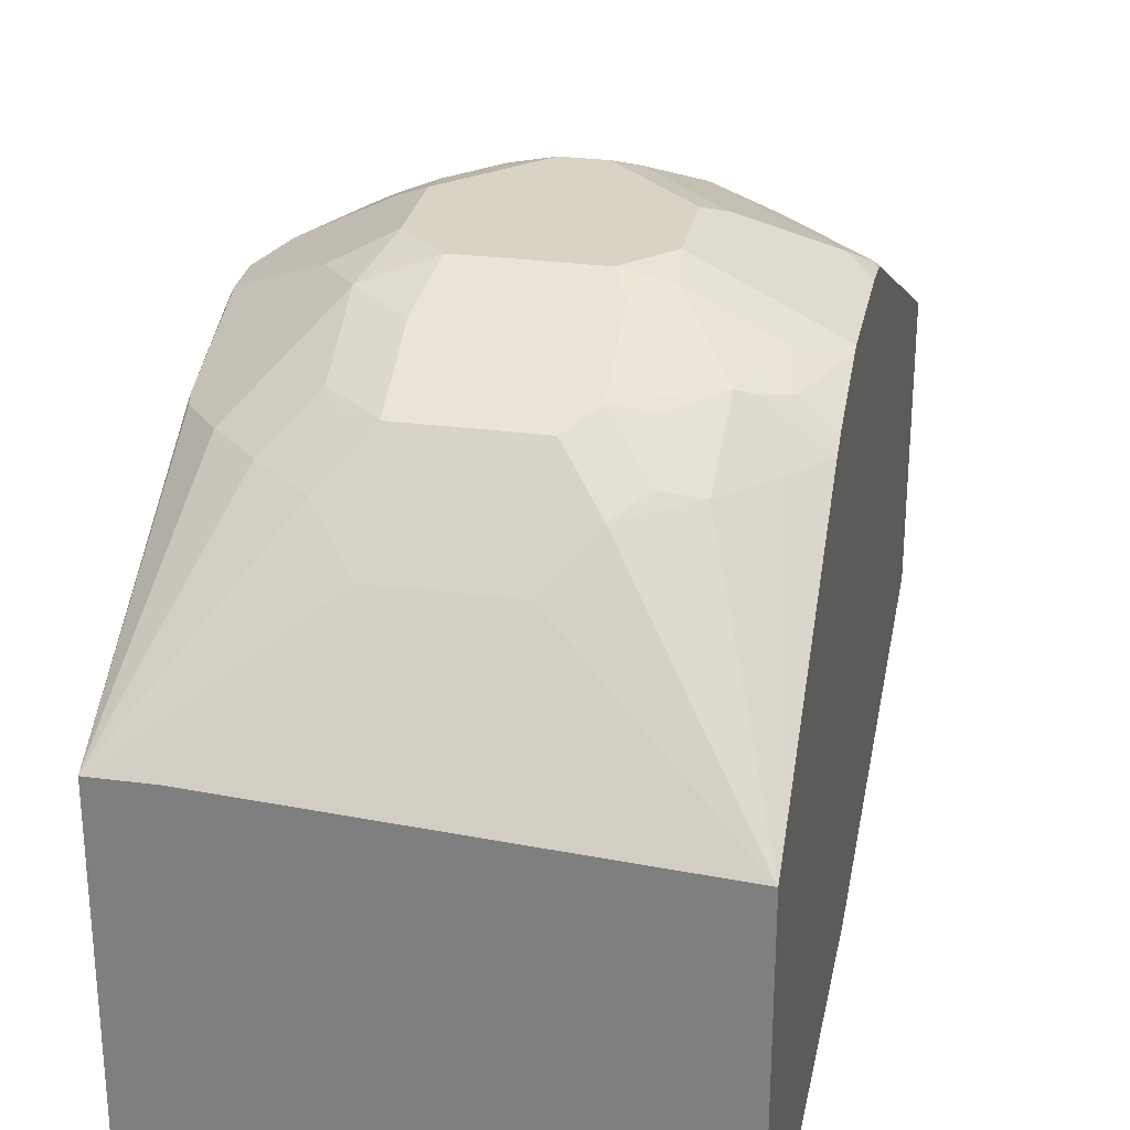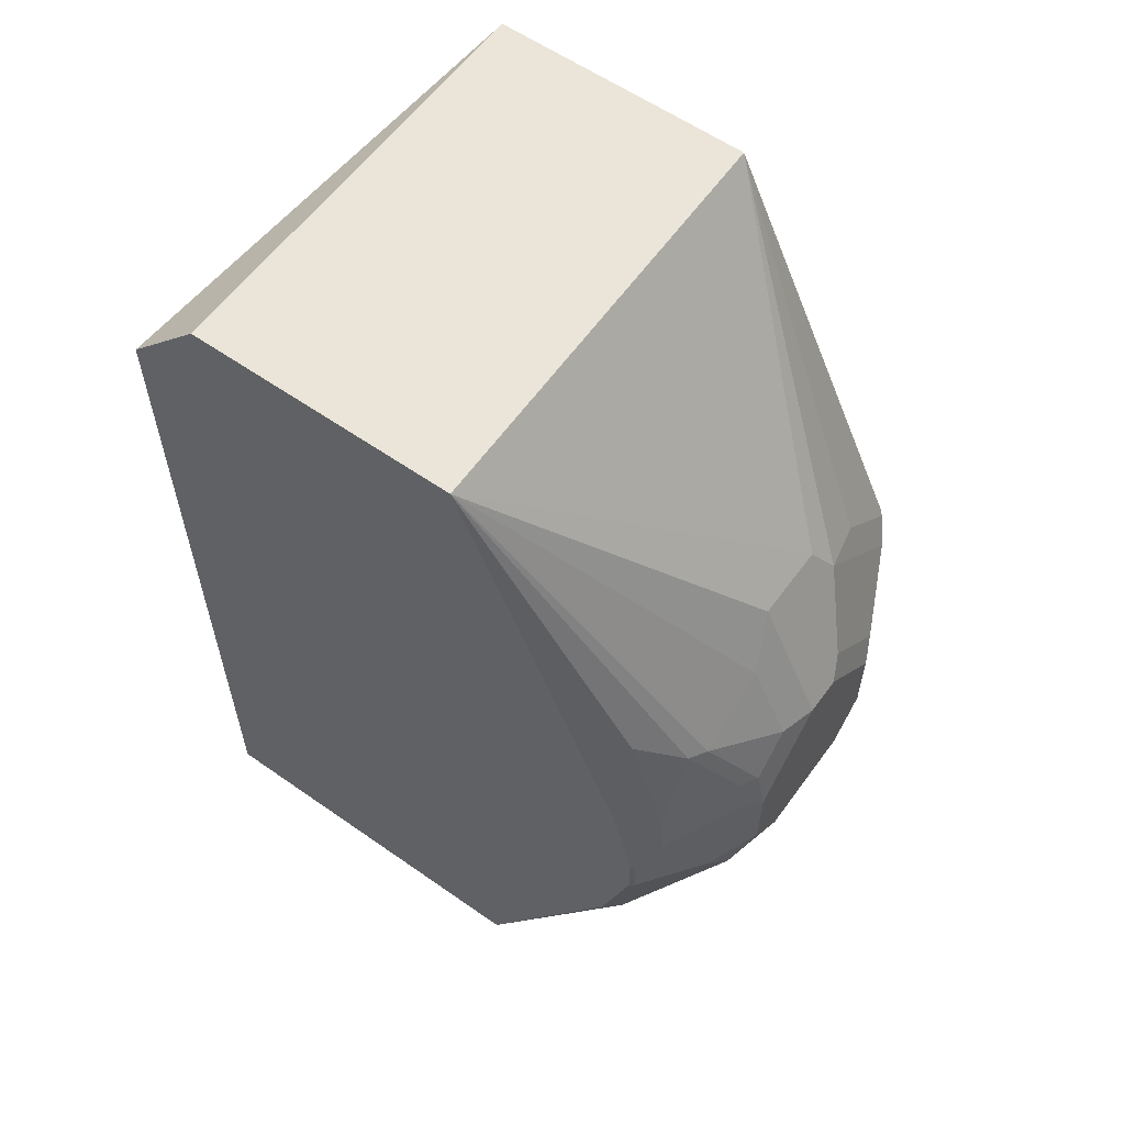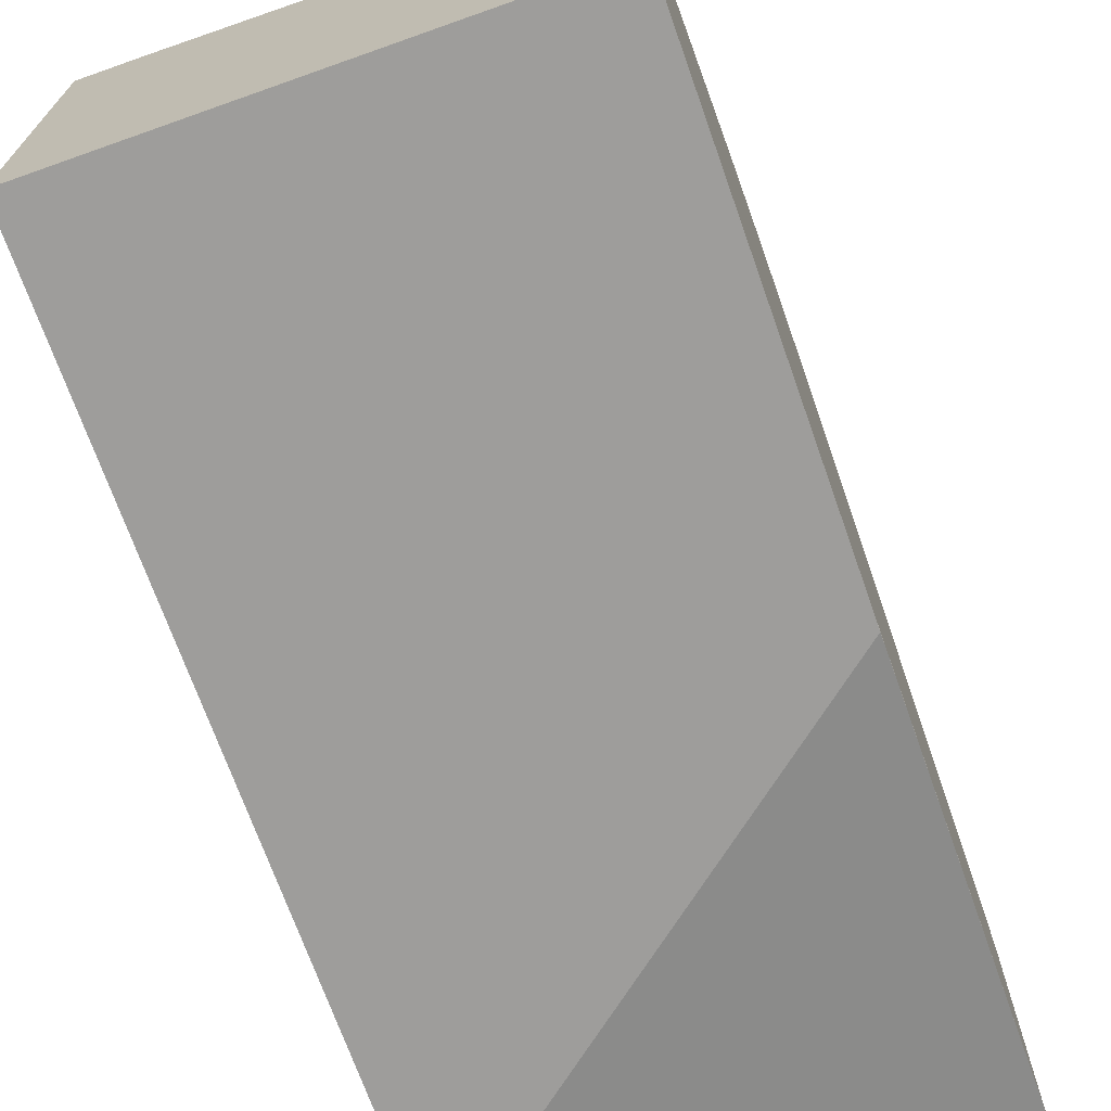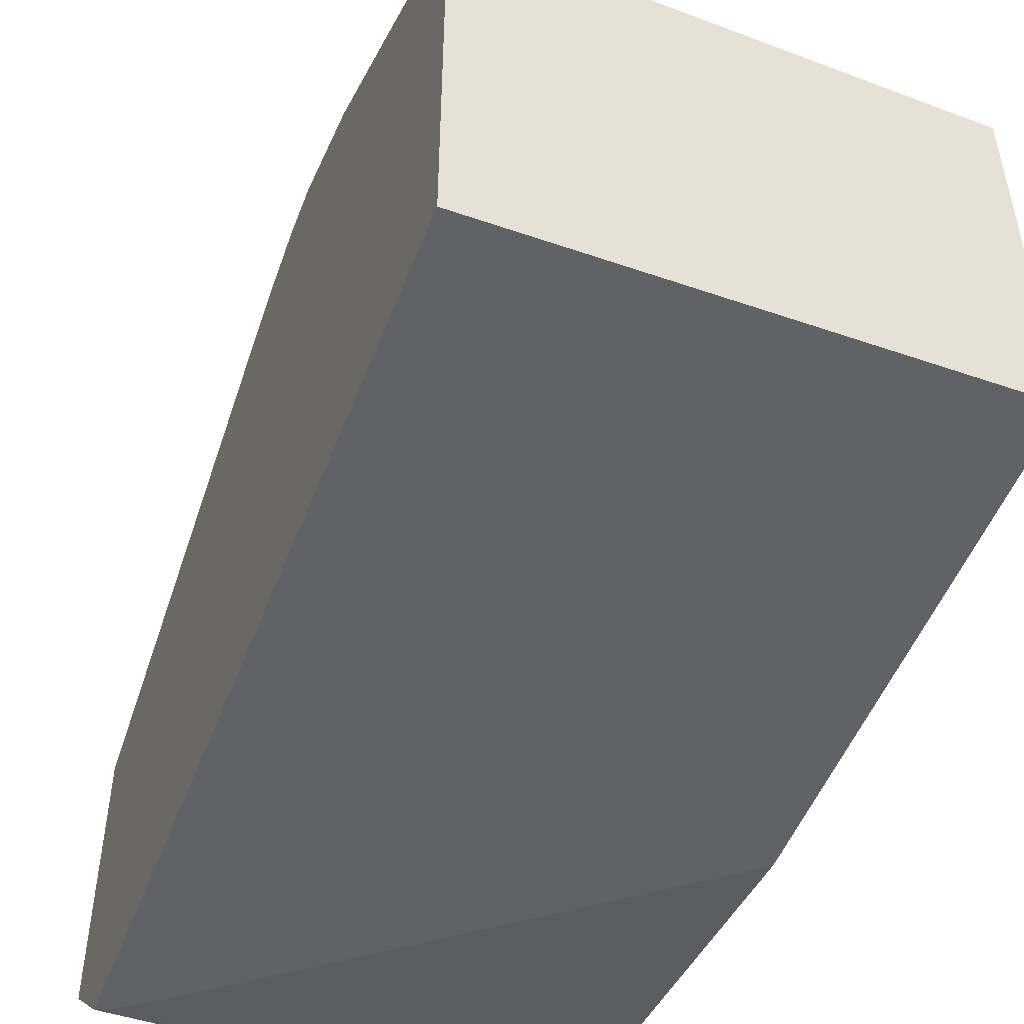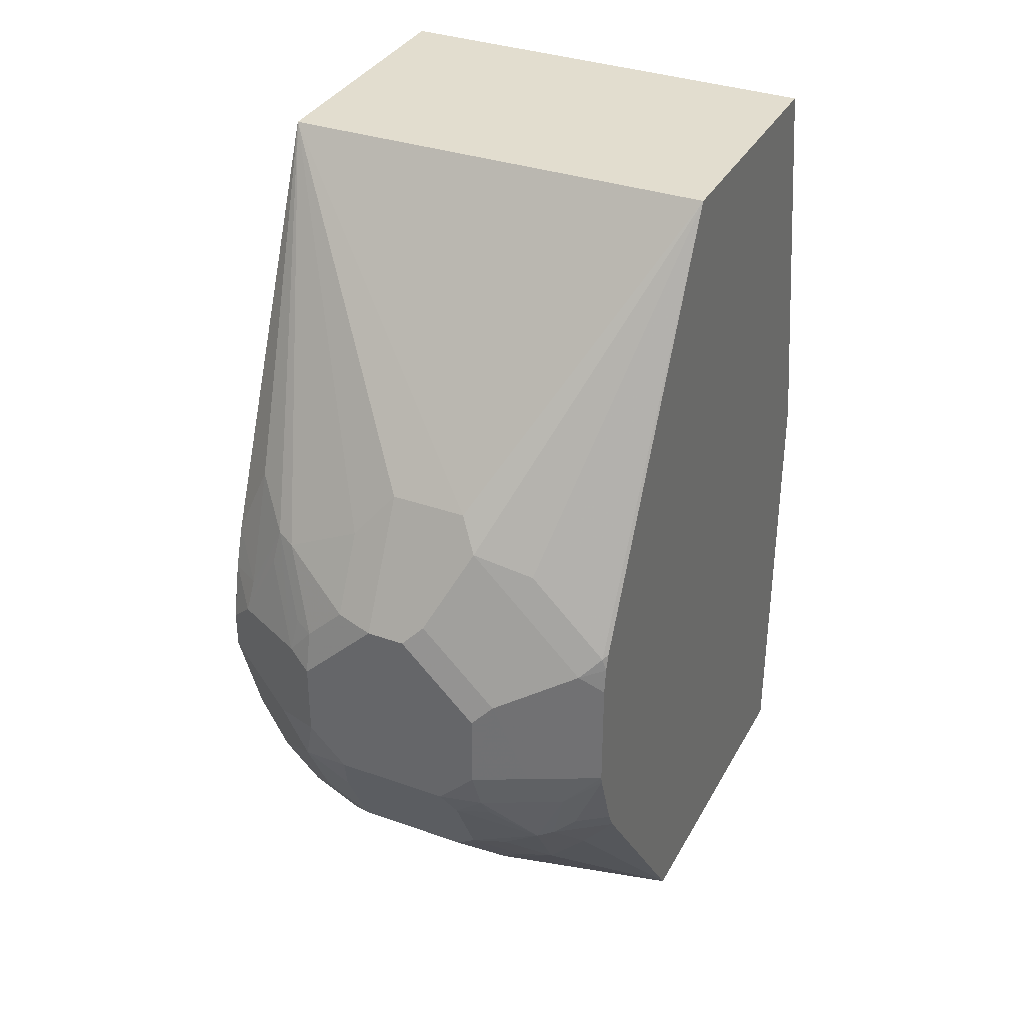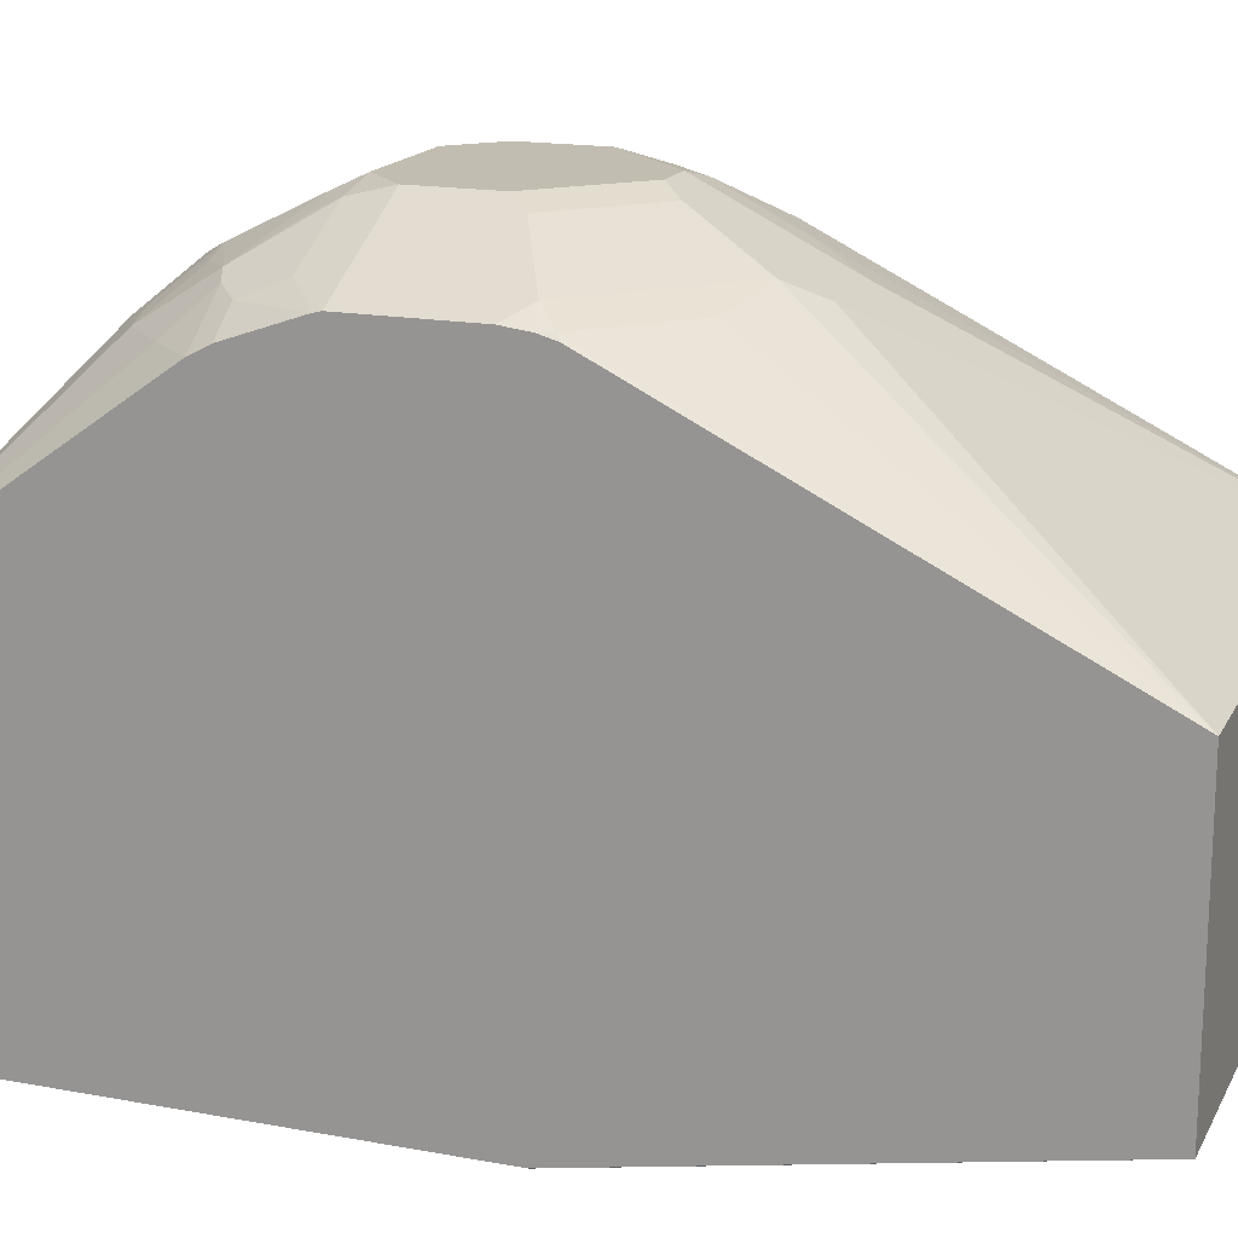
<metadata>
{"format":"obj","ext":"obj","renderer":"f3d","projection":"perspective","resolution":1024,"background":"white","views":[{"elev":28.3,"azim":-168.8,"up":"+Y"},{"elev":59.0,"azim":125.8,"up":"+Z"},{"elev":-70.6,"azim":-160.5,"up":"+Y"},{"elev":-50.7,"azim":159.3,"up":"+Y"},{"elev":34.8,"azim":-154.6,"up":"+Z"},{"elev":17.0,"azim":-69.6,"up":"+Y"}]}
</metadata>
<code>
v -0.3508 0.3507 -0.4342
v -0.4009 0.3507 -0.4342
v -0.3341 0.3507 -0.4176
v -0.3368 0.348 -0.4315
v -0.3257 0.3424 -0.4426
v -0.3452 0.3396 -0.4565
v -0.4196 0.3466 -0.4342
v -0.4176 0.3507 -0.4176
v -0.3953 0.3396 -0.4565
v -0.4064 0.3452 -0.4454
v -0.3118 0.3396 -0.4231
v -0.3341 0.3507 -0.3841
v -0.2923 0.309 -0.476
v -0.3257 0.3257 -0.476
v -0.2951 0.3229 -0.4398
v -0.3452 0.3229 -0.4899
v -0.453 0.3299 -0.4342
v -0.4398 0.3396 -0.4176
v -0.4217 0.3424 -0.4426
v -0.4398 0.3285 -0.4621
v -0.4259 0.3466 -0.3758
v -0.4176 0.3507 -0.3841
v -0.3953 0.3229 -0.4899
v -0.4064 0.3285 -0.4788
v -0.2784 0.3229 -0.4064
v -0.3118 0.3396 -0.3897
v -0.3675 0.3507 -0.3508
v -0.3508 0.3466 -0.3487
v -0.3341 0.3466 -0.3654
v -0.3229 0.3452 -0.3786
v -0.2784 0.3062 -0.4565
v -0.2773 0.2447 -0.565
v -0.309 0.309 -0.4927
v -0.3313 0.3201 -0.4872
v -0.2773 0.3073 -0.4513
v -0.3285 0.3062 -0.5066
v -0.4695 0.324 -0.4208
v -0.4695 0.3248 -0.4176
v -0.4468 0.3257 -0.4593
v -0.4565 0.3229 -0.4509
v -0.4593 0.3299 -0.3591
v -0.4398 0.3396 -0.3841
v -0.4551 0.309 -0.476
v -0.4217 0.3257 -0.476
v -0.4384 0.309 -0.4927
v -0.3925 0.3466 -0.3424
v -0.4092 0.3299 -0.309
v -0.3842 0.3507 -0.3508
v -0.412 0.3062 -0.5066
v -0.4231 0.3118 -0.4955
v -0.2773 0.3208 -0.4075
v -0.2784 0.3229 -0.3897
v -0.3675 0.3396 -0.3285
v -0.3508 0.3299 -0.3153
v -0.3174 0.3299 -0.332
v -0.3257 0.3424 -0.3633
v -0.2895 0.3285 -0.3786
v -0.309 0.3257 -0.3299
v -0.3062 0.3285 -0.3452
v -0.2773 0.08165 -0.565
v -0.3007 0.2447 -0.565
v -0.3452 0.2895 -0.5233
v -0.4695 0.3134 -0.4509
v -0.4695 0.3248 -0.3675
v -0.4695 0.309 -0.4593
v -0.4695 0.3234 -0.3561
v -0.4677 0.3236 -0.3508
v -0.4695 0.2338 -0.565
v -0.3842 0.3396 -0.3285
v -0.4343 0.3236 -0.3174
v -0.4695 0.2338 -0.1719
v -0.4009 0.3229 -0.2951
v -0.3953 0.2895 -0.5233
v -0.2773 0.3208 -0.3876
v -0.2773 0.3157 -0.365
v -0.3675 0.3229 -0.2951
v -0.2773 0.2368 -0.1719
v -0.2923 0.3257 -0.3633
v -0.2923 0.309 -0.3132
v -0.4695 0.08165 -0.565
v -0.2773 0.08165 -0.2097
v -0.4695 0.3214 -0.349
v -0.4695 0.1169 -0.1719
v -0.2825 0.2368 -0.1719
v -0.2773 0.3098 -0.347
v -0.2773 0.1169 -0.1719
v -0.4695 0.08165 -0.3661
v -0.2837 0.08165 -0.2128
v -0.386 0.08165 -0.2932
v -0.3025 0.08165 -0.2265
v -0.2843 0.08165 -0.2133
v -0.4695 0.08173 -0.36
v -0.4694 0.08165 -0.36
f 37 64 38
f 37 92 83
f 37 83 71
f 37 71 82
f 37 82 66
f 37 66 64
f 37 87 92
f 38 64 41
f 43 45 68
f 39 65 40
f 40 65 63
f 41 64 66
f 41 66 67
f 41 67 70
f 41 70 47
f 43 68 65
f 45 50 49
f 37 80 87
f 39 43 65
f 37 68 80
f 32 68 61
f 37 63 65
f 30 58 59
f 30 59 57
f 31 35 32
f 32 60 80
f 32 80 68
f 45 49 68
f 32 61 73
f 32 73 62
f 32 62 36
f 37 65 68
f 32 36 33
f 32 51 74
f 32 74 75
f 32 75 85
f 32 85 77
f 32 77 86
f 32 86 81
f 32 81 60
f 33 36 34
f 37 40 63
f 32 35 51
f 46 69 53
f 58 79 78
f 46 72 69
f 67 71 70
f 71 83 86
f 71 86 77
f 71 77 84
f 71 84 72
f 72 84 77
f 72 77 76
f 75 78 85
f 77 85 79
f 78 79 85
f 81 86 83
f 81 83 88
f 83 89 90
f 83 90 91
f 83 91 88
f 83 92 93
f 83 93 89
f 87 93 92
f 30 56 58
f 67 82 71
f 66 82 67
f 61 68 73
f 60 87 80
f 47 70 71
f 47 71 72
f 49 73 68
f 52 57 75
f 52 75 74
f 53 69 72
f 53 72 76
f 54 76 77
f 54 77 55
f 46 47 72
f 55 77 58
f 57 58 78
f 57 78 75
f 58 77 79
f 60 81 88
f 60 88 91
f 60 91 90
f 60 90 89
f 60 89 93
f 60 93 87
f 57 59 58
f 29 58 56
f 2 7 8
f 29 56 30
f 5 15 13
f 6 16 23
f 6 23 9
f 7 18 8
f 7 10 19
f 7 19 20
f 7 20 17
f 8 18 21
f 8 21 22
f 9 23 24
f 9 24 10
f 10 20 19
f 10 24 20
f 11 25 15
f 11 26 52
f 11 52 25
f 12 27 28
f 12 28 29
f 12 29 30
f 5 11 15
f 13 15 31
f 5 16 6
f 5 13 14
f 1 2 8
f 1 8 22
f 1 22 48
f 1 48 27
f 1 27 12
f 1 12 3
f 1 3 4
f 1 4 5
f 1 5 6
f 1 6 9
f 1 9 2
f 29 55 58
f 2 9 10
f 2 10 7
f 3 11 5
f 3 5 4
f 3 12 30
f 3 30 26
f 3 26 11
f 5 14 16
f 13 31 32
f 7 17 18
f 13 33 14
f 21 42 41
f 21 41 47
f 21 47 46
f 23 49 50
f 23 50 24
f 24 50 45
f 24 45 44
f 25 51 35
f 25 52 74
f 25 74 51
f 26 30 57
f 26 57 52
f 27 48 46
f 27 46 53
f 27 53 28
f 13 32 33
f 28 76 54
f 28 54 55
f 28 55 29
f 21 48 22
f 21 46 48
f 28 53 76
f 20 44 45
f 20 45 43
f 14 33 34
f 15 25 35
f 15 35 31
f 16 34 36
f 16 36 62
f 16 62 73
f 16 73 49
f 16 49 23
f 17 37 38
f 14 34 16
f 17 20 39
f 17 39 40
f 17 40 37
f 18 38 41
f 18 41 42
f 18 42 21
f 20 43 39
f 17 38 18
f 20 24 44

</code>
